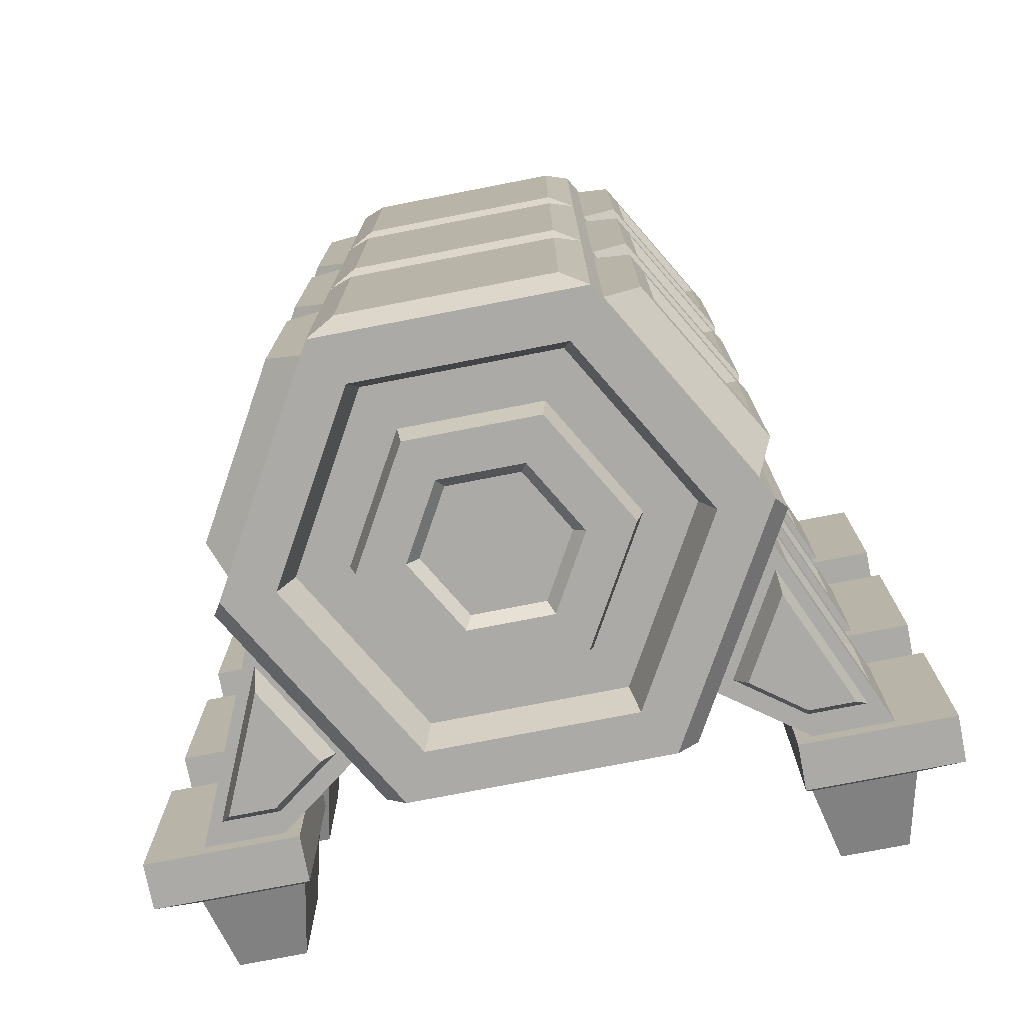
<metadata>
{"format":"obj","ext":"obj","renderer":"f3d","projection":"perspective","resolution":1024,"background":"white","views":[{"elev":-76.1,"azim":-169.0,"up":"+Z"}]}
</metadata>
<code>
v 42.49 105.8 56.35
v 44.98 101.5 56.35
v 44.98 101.5 68.97
v 42.49 105.8 68.97
v 41.78 105.1 56.92
v 43.91 101.4 56.92
v 43.91 101.4 68.4
v 41.78 105.1 68.4
v 40.75 108.8 52.35
v 54.79 84.46 52.35
v 54.79 84.46 85.09
v 40.75 108.8 85.09
v 42.49 105.8 -12.36
v 44.98 101.5 -12.36
v 44.98 101.5 0.2577
v 42.49 105.8 0.2577
v 41.78 105.1 -11.79
v 43.91 101.4 -11.79
v 43.91 101.4 -0.3166
v 41.78 105.1 -0.3166
v 40.75 108.8 -16.37
v 54.79 84.46 -16.37
v 54.79 84.46 16.37
v 40.75 108.8 16.37
v 42.49 105.8 -81.08
v 44.98 101.5 -81.08
v 44.98 101.5 -68.46
v 42.49 105.8 -68.46
v 41.78 105.1 -80.51
v 43.91 101.4 -80.51
v 43.91 101.4 -69.03
v 41.78 105.1 -69.03
v 40.75 108.8 -85.09
v 54.79 84.46 -85.09
v 54.79 84.46 -52.35
v 40.75 108.8 -52.35
v 29.48 120.1 -103.1
v -29.48 120.1 -103.1
v -58.96 69.05 -103.1
v -29.48 17.99 -103.1
v 29.48 17.99 -103.1
v 58.96 69.05 -103.1
v 29.48 120.1 103.1
v -29.48 120.1 103.1
v -58.96 69.05 103.1
v -29.48 17.99 103.1
v 29.48 17.99 103.1
v 58.96 69.05 103.1
v 23.37 109.5 -103.1
v -23.37 109.5 -103.1
v -46.74 69.05 -103.1
v -23.37 28.57 -103.1
v 23.37 28.57 -103.1
v 46.74 69.05 -103.1
v 23.37 109.5 103.1
v -23.37 109.5 103.1
v -46.74 69.05 103.1
v -23.37 28.57 103.1
v 23.37 28.57 103.1
v 46.74 69.05 103.1
v 21.73 106.7 -93.49
v -21.73 106.7 -93.49
v -43.46 69.05 -93.49
v -21.73 31.41 -93.49
v 21.73 31.41 -93.49
v 43.46 69.05 -93.49
v 21.73 106.7 93.49
v -21.73 106.7 93.49
v -43.46 69.05 93.49
v -21.73 31.41 93.49
v 21.73 31.41 93.49
v 43.46 69.05 93.49
v 29.48 120.1 34.36
v -29.48 120.1 34.36
v -58.96 69.05 34.36
v -29.48 17.99 34.36
v 29.48 17.99 34.36
v 58.96 69.05 34.36
v 58.96 69.05 -34.36
v 29.48 120.1 -34.36
v -29.48 120.1 -34.36
v -58.96 69.05 -34.36
v -29.48 17.99 -34.36
v 29.48 17.99 -34.36
v -31.68 116.3 39.5
v -56.75 72.86 39.5
v -56.75 72.86 97.94
v -31.68 116.3 97.94
v 56.75 72.86 39.5
v 31.68 116.3 39.5
v 31.68 116.3 97.94
v 56.75 72.86 97.94
v 56.75 72.86 -97.93
v 31.68 116.3 -97.93
v 31.68 116.3 -39.5
v 56.75 72.86 -39.5
v -31.68 116.3 -97.93
v -56.75 72.86 -97.93
v -56.75 72.86 -39.5
v -31.68 116.3 -39.5
v -31.68 116.3 -29.22
v -56.75 72.86 -29.22
v -56.75 72.86 29.22
v -31.68 116.3 29.22
v 56.75 72.86 -29.22
v 31.68 116.3 -29.22
v 31.68 116.3 29.22
v 56.75 72.86 29.22
v -39.69 116.2 44.28
v -60.66 79.86 44.28
v -60.66 79.86 93.15
v -39.69 116.2 93.15
v 60.66 79.86 44.28
v 39.69 116.2 44.28
v 39.69 116.2 93.15
v 60.66 79.86 93.15
v -39.69 116.2 -24.44
v -60.66 79.86 -24.44
v -60.66 79.86 24.44
v -39.69 116.2 24.44
v 60.66 79.86 -24.44
v 39.69 116.2 -24.44
v 39.69 116.2 24.44
v 60.66 79.86 24.44
v 60.66 79.86 -93.15
v 39.69 116.2 -93.15
v 39.69 116.2 -44.28
v 60.66 79.86 -44.28
v -39.69 116.2 -93.15
v -60.66 79.86 -93.15
v -60.66 79.86 -44.28
v -39.69 116.2 -44.28
v -61.58 65.12 39.77
v -34.18 17.68 39.77
v -34.18 17.68 97.66
v -61.58 65.12 97.66
v 34.18 17.68 39.77
v 61.58 65.12 39.77
v 61.58 65.12 97.66
v 34.18 17.68 97.66
v -61.58 65.12 -97.66
v -34.18 17.68 -97.66
v -34.18 17.68 -39.77
v -61.58 65.12 -39.77
v 34.18 17.68 -97.66
v 61.58 65.12 -97.66
v 61.58 65.12 -39.77
v 34.18 17.68 -39.77
v -61.58 65.12 -28.94
v -34.18 17.68 -28.94
v -34.18 17.68 28.94
v -61.58 65.12 28.94
v 34.18 17.68 -28.94
v 61.58 65.12 -28.94
v 61.58 65.12 28.94
v 34.18 17.68 28.94
v -56.96 57.13 49.52
v -38.8 25.67 49.52
v -38.8 25.67 87.91
v -56.96 57.13 87.91
v 38.8 25.67 49.52
v 56.96 57.13 49.52
v 56.96 57.13 87.91
v 38.8 25.67 87.91
v -56.96 57.13 -19.19
v -38.8 25.67 -19.19
v -38.8 25.67 19.19
v -56.96 57.13 19.19
v 38.8 25.67 -19.19
v 56.96 57.13 -19.19
v 56.96 57.13 19.19
v 38.8 25.67 19.19
v -56.96 57.13 -87.91
v -38.8 25.67 -87.91
v -38.8 25.67 -49.52
v -56.96 57.13 -49.52
v 38.8 25.67 -87.91
v 56.96 57.13 -87.91
v 56.96 57.13 -49.52
v 38.8 25.67 -49.52
v -77.3 10.72 49.52
v -59.14 10.72 49.52
v -59.14 10.72 87.91
v -77.3 10.72 87.91
v 59.14 10.72 49.52
v 77.3 10.72 49.52
v 77.3 10.72 87.91
v 59.14 10.72 87.91
v -77.3 10.72 -19.19
v -59.14 10.72 -19.19
v -59.14 10.72 19.19
v -77.3 10.72 19.19
v 59.14 10.72 -19.19
v 77.3 10.72 -19.19
v 77.3 10.72 19.19
v 59.14 10.72 19.19
v -77.3 10.72 -87.91
v -59.14 10.72 -87.91
v -59.14 10.72 -49.52
v -77.3 10.72 -49.52
v 59.14 10.72 -87.91
v 77.3 10.72 -87.91
v 77.3 10.72 -49.52
v 59.14 10.72 -49.52
v -57.36 49.62 87.91
v -44.18 26.79 87.91
v -72.12 15.93 87.91
v -58.94 15.93 87.91
v 44.18 26.79 87.91
v 57.36 49.62 87.91
v 58.94 15.93 87.91
v 72.12 15.93 87.91
v -57.36 49.62 -87.91
v -44.18 26.79 -87.91
v -58.94 15.93 -87.91
v -72.12 15.93 -87.91
v 44.18 26.79 -87.91
v 57.36 49.62 -87.91
v 72.12 15.93 -87.91
v 58.94 15.93 -87.91
v -57.57 45.52 93.57
v -47.11 27.39 93.57
v -69.29 18.78 93.57
v -58.83 18.78 93.57
v 47.11 27.39 93.57
v 57.57 45.52 93.57
v 58.83 18.78 93.57
v 69.29 18.78 93.57
v -57.57 45.52 -93.57
v -47.11 27.39 -93.57
v -58.83 18.78 -93.57
v -69.29 18.78 -93.57
v 47.11 27.39 -93.57
v 57.57 45.52 -93.57
v 69.29 18.78 -93.57
v 58.83 18.78 -93.57
v -42.12 112 49.94
v -58.23 84.06 49.94
v -58.23 84.06 87.49
v -42.12 112 87.49
v 58.23 84.06 49.94
v 42.12 112 49.94
v 42.12 112 87.49
v 58.23 84.06 87.49
v -42.12 112 -18.77
v -58.23 84.06 -18.77
v -58.23 84.06 18.77
v -42.12 112 18.77
v 58.23 84.06 -18.77
v 42.12 112 -18.77
v 42.12 112 18.77
v 58.23 84.06 18.77
v 58.23 84.06 -87.49
v 42.12 112 -87.49
v 42.12 112 -49.94
v 58.23 84.06 -49.94
v -42.12 112 -87.49
v -58.23 84.06 -87.49
v -58.23 84.06 -49.94
v -42.12 112 -49.94
v -40.75 108.8 52.35
v -54.79 84.46 52.35
v -54.79 84.46 85.09
v -40.75 108.8 85.09
v -40.75 108.8 -16.37
v -54.79 84.46 -16.37
v -54.79 84.46 16.37
v -40.75 108.8 16.37
v -40.75 108.8 -85.09
v -54.79 84.46 -85.09
v -54.79 84.46 -52.35
v -40.75 108.8 -52.35
v -42.49 105.8 56.35
v -44.98 101.5 56.35
v -44.98 101.5 68.97
v -42.49 105.8 68.97
v -41.78 105.1 56.92
v -43.91 101.4 56.92
v -43.91 101.4 68.4
v -41.78 105.1 68.4
v -42.49 105.8 -12.36
v -44.98 101.5 -12.36
v -44.98 101.5 0.2577
v -42.49 105.8 0.2577
v -41.78 105.1 -11.79
v -43.91 101.4 -11.79
v -43.91 101.4 -0.3166
v -41.78 105.1 -0.3166
v -42.49 105.8 -81.08
v -44.98 101.5 -81.08
v -44.98 101.5 -68.46
v -42.49 105.8 -68.46
v -41.78 105.1 -80.51
v -43.91 101.4 -80.51
v -43.91 101.4 -69.03
v -41.78 105.1 -69.03
v 23.58 122.9 41.23
v -23.58 122.9 41.23
v -23.58 122.9 96.2
v 23.58 122.9 96.2
v 23.58 122.9 -96.2
v -23.58 122.9 -96.2
v -23.58 122.9 -41.23
v 23.58 122.9 -41.23
v 23.58 122.9 -27.48
v -23.58 122.9 -27.48
v -23.58 122.9 27.48
v 23.58 122.9 27.48
v -90.72 10.72 45.77
v -55.45 10.72 45.77
v -55.45 10.72 91.66
v -90.72 10.72 91.66
v 55.45 10.72 45.77
v 90.72 10.72 45.77
v 90.72 10.72 91.66
v 55.45 10.72 91.66
v -90.72 10.72 -22.94
v -55.45 10.72 -22.94
v -55.45 10.72 22.94
v -90.72 10.72 22.94
v 55.45 10.72 -22.94
v 90.72 10.72 -22.94
v 90.72 10.72 22.94
v 55.45 10.72 22.94
v -90.72 10.72 -91.66
v -55.45 10.72 -91.66
v -55.45 10.72 -45.77
v -90.72 10.72 -45.77
v 55.45 10.72 -91.66
v 90.72 10.72 -91.66
v 90.72 10.72 -45.77
v 55.45 10.72 -45.77
v -90.72 -1.3e-05 45.77
v -55.45 -1.3e-05 45.77
v -55.45 -1.3e-05 91.66
v -90.72 -1.3e-05 91.66
v 55.45 -1.3e-05 45.77
v 90.72 -1.3e-05 45.77
v 90.72 -1.3e-05 91.66
v 55.45 -1.3e-05 91.66
v -90.72 -1.3e-05 -22.94
v -55.45 -1.3e-05 -22.94
v -55.45 -1.3e-05 22.94
v -90.72 -1.3e-05 22.94
v 55.45 -1.3e-05 -22.94
v 90.72 -1.3e-05 -22.94
v 90.72 -1.3e-05 22.94
v 55.45 -1.3e-05 22.94
v -90.72 -1.3e-05 -91.66
v -55.45 -1.3e-05 -91.66
v -55.45 -1.3e-05 -45.77
v -90.72 -1.3e-05 -45.77
v 55.45 -1.3e-05 -91.66
v 90.72 -1.3e-05 -91.66
v 90.72 -1.3e-05 -45.77
v 55.45 -1.3e-05 -45.77
v -60.44 49.2 56.09
v -60.44 49.2 81.34
v -73.83 18.65 56.09
v -73.83 18.65 81.34
v 60.44 49.2 56.09
v 60.44 49.2 81.34
v 73.83 18.65 81.34
v 73.83 18.65 56.09
v -60.44 49.2 -12.63
v -60.44 49.2 12.63
v -73.83 18.65 -12.63
v -73.83 18.65 12.63
v 60.44 49.2 -12.63
v 60.44 49.2 12.63
v 73.83 18.65 12.63
v 73.83 18.65 -12.63
v -60.44 49.2 -81.34
v -60.44 49.2 -56.09
v -73.83 18.65 -81.34
v -73.83 18.65 -56.09
v 60.44 49.2 -81.34
v 60.44 49.2 -56.09
v 73.83 18.65 -56.09
v 73.83 18.65 -81.34
v -54.81 36.64 58.18
v -54.81 36.64 79.25
v -73.83 18.65 56.09
v -73.83 18.65 81.34
v 54.81 36.64 57.61
v 54.81 36.64 79.82
v 73.83 18.65 81.34
v 73.83 18.65 56.09
v -54.81 36.64 -10.55
v -54.81 36.64 10.55
v -73.83 18.65 -12.63
v -73.83 18.65 12.63
v 54.81 36.64 -9.906
v 54.81 36.64 9.906
v 73.83 18.65 12.63
v 73.83 18.65 -12.63
v -54.81 36.64 -79.32
v -54.81 36.64 -58.11
v -73.83 18.65 -81.34
v -73.83 18.65 -56.09
v 54.81 36.64 -78.51
v 54.81 36.64 -58.92
v 73.83 18.65 -56.09
v 73.83 18.65 -81.34
v 15.83 96.47 -93.49
v -15.83 96.47 -93.49
v -31.66 69.05 -93.49
v -15.83 41.63 -93.49
v 15.83 41.63 -93.49
v 31.66 69.05 -93.49
v 15.83 96.47 93.49
v -15.83 96.47 93.49
v -31.66 69.05 93.49
v -15.83 41.63 93.49
v 15.83 41.63 93.49
v 31.66 69.05 93.49
v 15.02 95.05 -100.3
v -15.02 95.05 -100.3
v -30.03 69.05 -100.3
v -15.02 43.04 -100.3
v 15.02 43.04 -100.3
v 30.03 69.05 -100.3
v 15.02 95.05 100.3
v -15.02 95.05 100.3
v -30.03 69.05 100.3
v -15.02 43.04 100.3
v 15.02 43.04 100.3
v 30.03 69.05 100.3
v 9.593 85.66 -100.3
v -9.593 85.66 -100.3
v -19.19 69.05 -100.3
v -9.593 52.43 -100.3
v 9.593 52.43 -100.3
v 19.19 69.05 -100.3
v 9.593 85.66 100.3
v -9.593 85.66 100.3
v -19.19 69.05 100.3
v -9.593 52.43 100.3
v 9.593 52.43 100.3
v 19.19 69.05 100.3
v 8.245 83.33 -97.36
v -8.245 83.33 -97.36
v -4e-05 69.05 -97.36
v -16.49 69.05 -97.36
v -8.245 54.77 -97.36
v 8.245 54.77 -97.36
v 16.49 69.05 -97.36
v 8.245 83.33 97.36
v -8.245 83.33 97.36
v -4e-05 69.05 97.36
v -16.49 69.05 97.36
v -8.245 54.77 97.36
v 8.245 54.77 97.36
v 16.49 69.05 97.36
v -80.15 -1.035 47.62
v -56.87 -1.035 47.62
v -56.87 -1.035 89.81
v -80.15 -1.035 89.81
v 56.87 -1.035 47.62
v 80.15 -1.035 47.62
v 80.15 -1.035 89.81
v 56.87 -1.035 89.81
v -80.15 -1.035 -21.09
v -56.87 -1.035 -21.09
v -56.87 -1.035 21.09
v -80.15 -1.035 21.09
v 56.87 -1.035 -21.09
v 80.15 -1.035 -21.09
v 80.15 -1.035 21.09
v 56.87 -1.035 21.09
v -80.15 -1.035 -89.81
v -56.87 -1.035 -89.81
v -56.87 -1.035 -47.62
v -80.15 -1.035 -47.62
v 56.87 -1.035 -89.81
v 80.15 -1.035 -89.81
v 80.15 -1.035 -47.62
v 56.87 -1.035 -47.62
v -76.43 -19.76 53.02
v -61.02 -19.76 53.02
v -61.02 -19.76 84.41
v -76.43 -19.76 84.41
v 61.02 -19.76 53.02
v 76.43 -19.76 53.02
v 76.43 -19.76 84.41
v 61.02 -19.76 84.41
v -76.43 -19.76 -15.7
v -61.02 -19.76 -15.7
v -61.02 -19.76 15.7
v -76.43 -19.76 15.7
v 61.02 -19.76 -15.7
v 76.43 -19.76 -15.7
v 76.43 -19.76 15.7
v 61.02 -19.76 15.7
v -76.43 -19.76 -84.41
v -61.02 -19.76 -84.41
v -61.02 -19.76 -53.02
v -76.43 -19.76 -53.02
v 61.02 -19.76 -84.41
v 76.43 -19.76 -84.41
v 76.43 -19.76 -53.02
v 61.02 -19.76 -53.02
f 5 8 7 6
f 9 1 2 10
f 10 2 3 11
f 11 3 4 12
f 12 4 1 9
f 1 5 6 2
f 2 6 7 3
f 3 7 8 4
f 4 8 5 1
f 17 20 19 18
f 21 13 14 22
f 22 14 15 23
f 23 15 16 24
f 24 16 13 21
f 13 17 18 14
f 14 18 19 15
f 15 19 20 16
f 16 20 17 13
f 29 32 31 30
f 33 25 26 34
f 34 26 27 35
f 35 27 28 36
f 36 28 25 33
f 25 29 30 26
f 26 30 31 27
f 27 31 32 28
f 28 32 29 25
f 297 298 299 300
f 479 480 481 482
f 76 77 47 46
f 483 484 485 486
f 442 441 443
f 444 442 443
f 445 444 443
f 446 445 443
f 447 446 443
f 441 447 443
f 448 449 450
f 449 451 450
f 451 452 450
f 452 453 450
f 453 454 450
f 454 448 450
f 38 37 49 50
f 39 38 50 51
f 40 39 51 52
f 41 40 52 53
f 42 41 53 54
f 37 42 54 49
f 43 44 56 55
f 44 45 57 56
f 45 46 58 57
f 46 47 59 58
f 47 48 60 59
f 48 43 55 60
f 50 49 61 62
f 51 50 62 63
f 52 51 63 64
f 53 52 64 65
f 54 53 65 66
f 49 54 66 61
f 55 56 68 67
f 56 57 69 68
f 57 58 70 69
f 58 59 71 70
f 59 60 72 71
f 60 55 67 72
f 305 306 307 308
f 487 488 489 490
f 83 84 77 76
f 491 492 493 494
f 301 302 303 304
f 495 496 497 498
f 40 41 84 83
f 499 500 501 502
f 74 75 86 85
f 75 45 87 86
f 45 44 88 87
f 44 74 85 88
f 78 73 90 89
f 73 43 91 90
f 43 48 92 91
f 48 78 89 92
f 42 37 94 93
f 37 80 95 94
f 80 79 96 95
f 79 42 93 96
f 38 39 98 97
f 39 82 99 98
f 82 81 100 99
f 81 38 97 100
f 81 82 102 101
f 82 75 103 102
f 75 74 104 103
f 74 81 101 104
f 79 80 106 105
f 80 73 107 106
f 73 78 108 107
f 78 79 105 108
f 85 86 110 109
f 86 87 111 110
f 87 88 112 111
f 88 85 109 112
f 89 90 114 113
f 90 91 115 114
f 91 92 116 115
f 92 89 113 116
f 101 102 118 117
f 102 103 119 118
f 103 104 120 119
f 104 101 117 120
f 105 106 122 121
f 106 107 123 122
f 107 108 124 123
f 108 105 121 124
f 93 94 126 125
f 94 95 127 126
f 95 96 128 127
f 96 93 125 128
f 97 98 130 129
f 98 99 131 130
f 99 100 132 131
f 100 97 129 132
f 75 76 134 133
f 76 46 135 134
f 46 45 136 135
f 45 75 133 136
f 77 78 138 137
f 78 48 139 138
f 48 47 140 139
f 47 77 137 140
f 39 40 142 141
f 40 83 143 142
f 83 82 144 143
f 82 39 141 144
f 41 42 146 145
f 42 79 147 146
f 79 84 148 147
f 84 41 145 148
f 82 83 150 149
f 83 76 151 150
f 76 75 152 151
f 75 82 149 152
f 84 79 154 153
f 79 78 155 154
f 78 77 156 155
f 77 84 153 156
f 133 134 158 157
f 134 135 159 158
f 135 136 160 159
f 136 133 157 160
f 137 138 162 161
f 138 139 163 162
f 139 140 164 163
f 140 137 161 164
f 149 150 166 165
f 150 151 167 166
f 151 152 168 167
f 152 149 165 168
f 153 154 170 169
f 154 155 171 170
f 155 156 172 171
f 156 153 169 172
f 141 142 174 173
f 142 143 175 174
f 143 144 176 175
f 144 141 173 176
f 145 146 178 177
f 146 147 179 178
f 147 148 180 179
f 148 145 177 180
f 157 158 182 181
f 158 159 183 182
f 222 221 223 224
f 382 381 383 384
f 161 162 186 185
f 385 386 387 388
f 226 225 227 228
f 164 161 185 188
f 165 166 190 189
f 166 167 191 190
f 167 168 192 191
f 390 389 391 392
f 169 170 194 193
f 393 394 395 396
f 171 172 196 195
f 172 169 193 196
f 229 230 231 232
f 174 175 199 198
f 175 176 200 199
f 398 397 399 400
f 233 234 235 236
f 401 402 403 404
f 179 180 204 203
f 180 177 201 204
f 159 160 205 206
f 160 184 207 205
f 184 183 208 207
f 183 159 206 208
f 163 164 209 210
f 164 188 211 209
f 188 187 212 211
f 187 163 210 212
f 173 174 214 213
f 174 198 215 214
f 198 197 216 215
f 197 173 213 216
f 177 178 218 217
f 178 202 219 218
f 202 201 220 219
f 201 177 217 220
f 206 205 221 222
f 205 207 223 221
f 207 208 224 223
f 208 206 222 224
f 210 209 225 226
f 209 211 227 225
f 211 212 228 227
f 212 210 226 228
f 213 214 230 229
f 214 215 231 230
f 215 216 232 231
f 216 213 229 232
f 217 218 234 233
f 218 219 235 234
f 219 220 236 235
f 220 217 233 236
f 109 110 238 237
f 110 111 239 238
f 111 112 240 239
f 112 109 237 240
f 113 114 242 241
f 114 115 243 242
f 115 116 244 243
f 116 113 241 244
f 117 118 246 245
f 118 119 247 246
f 119 120 248 247
f 120 117 245 248
f 121 122 250 249
f 122 123 251 250
f 123 124 252 251
f 124 121 249 252
f 125 126 254 253
f 126 127 255 254
f 127 128 256 255
f 128 125 253 256
f 129 130 258 257
f 130 131 259 258
f 131 132 260 259
f 132 129 257 260
f 237 238 262 261
f 238 239 263 262
f 239 240 264 263
f 240 237 261 264
f 241 242 9 10
f 242 243 12 9
f 243 244 11 12
f 244 241 10 11
f 245 246 266 265
f 246 247 267 266
f 247 248 268 267
f 248 245 265 268
f 249 250 21 22
f 250 251 24 21
f 251 252 23 24
f 252 249 22 23
f 253 254 33 34
f 254 255 36 33
f 255 256 35 36
f 256 253 34 35
f 257 258 270 269
f 258 259 271 270
f 259 260 272 271
f 260 257 269 272
f 277 278 279 280
f 261 262 274 273
f 262 263 275 274
f 263 264 276 275
f 264 261 273 276
f 273 274 278 277
f 274 275 279 278
f 275 276 280 279
f 276 273 277 280
f 285 286 287 288
f 265 266 282 281
f 266 267 283 282
f 267 268 284 283
f 268 265 281 284
f 281 282 286 285
f 282 283 287 286
f 283 284 288 287
f 284 281 285 288
f 293 294 295 296
f 269 270 290 289
f 270 271 291 290
f 271 272 292 291
f 272 269 289 292
f 289 290 294 293
f 290 291 295 294
f 291 292 296 295
f 292 289 293 296
f 73 74 298 297
f 74 44 299 298
f 44 43 300 299
f 43 73 297 300
f 37 38 302 301
f 38 81 303 302
f 81 80 304 303
f 80 37 301 304
f 80 81 306 305
f 81 74 307 306
f 74 73 308 307
f 73 80 305 308
f 181 182 310 309
f 182 183 311 310
f 183 184 312 311
f 184 181 309 312
f 185 186 314 313
f 186 187 315 314
f 187 188 316 315
f 188 185 313 316
f 189 190 318 317
f 190 191 319 318
f 191 192 320 319
f 192 189 317 320
f 193 194 322 321
f 194 195 323 322
f 195 196 324 323
f 196 193 321 324
f 197 198 326 325
f 198 199 327 326
f 199 200 328 327
f 200 197 325 328
f 201 202 330 329
f 202 203 331 330
f 203 204 332 331
f 204 201 329 332
f 309 310 334 333
f 310 311 335 334
f 311 312 336 335
f 312 309 333 336
f 313 314 338 337
f 314 315 339 338
f 315 316 340 339
f 316 313 337 340
f 317 318 342 341
f 318 319 343 342
f 319 320 344 343
f 320 317 341 344
f 321 322 346 345
f 322 323 347 346
f 323 324 348 347
f 324 321 345 348
f 325 326 350 349
f 326 327 351 350
f 327 328 352 351
f 328 325 349 352
f 329 330 354 353
f 330 331 355 354
f 331 332 356 355
f 332 329 353 356
f 160 157 357 358
f 157 181 359 357
f 181 184 360 359
f 184 160 358 360
f 162 163 362 361
f 163 187 363 362
f 187 186 364 363
f 186 162 361 364
f 168 165 365 366
f 165 189 367 365
f 189 192 368 367
f 192 168 366 368
f 170 171 370 369
f 171 195 371 370
f 195 194 372 371
f 194 170 369 372
f 176 173 373 374
f 173 197 375 373
f 197 200 376 375
f 200 176 374 376
f 178 179 378 377
f 179 203 379 378
f 203 202 380 379
f 202 178 377 380
f 358 357 381 382
f 357 359 383 381
f 359 360 384 383
f 360 358 382 384
f 361 362 386 385
f 362 363 387 386
f 363 364 388 387
f 364 361 385 388
f 366 365 389 390
f 365 367 391 389
f 367 368 392 391
f 368 366 390 392
f 369 370 394 393
f 370 371 395 394
f 371 372 396 395
f 372 369 393 396
f 374 373 397 398
f 373 375 399 397
f 375 376 400 399
f 376 374 398 400
f 377 378 402 401
f 378 379 403 402
f 379 380 404 403
f 380 377 401 404
f 62 61 405 406
f 63 62 406 407
f 64 63 407 408
f 65 64 408 409
f 66 65 409 410
f 61 66 410 405
f 67 68 412 411
f 68 69 413 412
f 69 70 414 413
f 70 71 415 414
f 71 72 416 415
f 72 67 411 416
f 406 405 417 418
f 407 406 418 419
f 408 407 419 420
f 409 408 420 421
f 410 409 421 422
f 405 410 422 417
f 411 412 424 423
f 412 413 425 424
f 413 414 426 425
f 414 415 427 426
f 415 416 428 427
f 416 411 423 428
f 418 417 429 430
f 419 418 430 431
f 420 419 431 432
f 421 420 432 433
f 422 421 433 434
f 417 422 434 429
f 423 424 436 435
f 424 425 437 436
f 425 426 438 437
f 426 427 439 438
f 427 428 440 439
f 428 423 435 440
f 430 429 441 442
f 431 430 442 444
f 432 431 444 445
f 433 432 445 446
f 434 433 446 447
f 429 434 447 441
f 435 436 449 448
f 436 437 451 449
f 437 438 452 451
f 438 439 453 452
f 439 440 454 453
f 440 435 448 454
f 333 334 456 455
f 334 335 457 456
f 335 336 458 457
f 336 333 455 458
f 337 338 460 459
f 338 339 461 460
f 339 340 462 461
f 340 337 459 462
f 341 342 464 463
f 342 343 465 464
f 343 344 466 465
f 344 341 463 466
f 345 346 468 467
f 346 347 469 468
f 347 348 470 469
f 348 345 467 470
f 349 350 472 471
f 350 351 473 472
f 351 352 474 473
f 352 349 471 474
f 353 354 476 475
f 354 355 477 476
f 355 356 478 477
f 356 353 475 478
f 455 456 480 479
f 456 457 481 480
f 457 458 482 481
f 458 455 479 482
f 459 460 484 483
f 460 461 485 484
f 461 462 486 485
f 462 459 483 486
f 463 464 488 487
f 464 465 489 488
f 465 466 490 489
f 466 463 487 490
f 467 468 492 491
f 468 469 493 492
f 469 470 494 493
f 470 467 491 494
f 471 472 496 495
f 472 473 497 496
f 473 474 498 497
f 474 471 495 498
f 475 476 500 499
f 476 477 501 500
f 477 478 502 501
f 478 475 499 502

</code>
